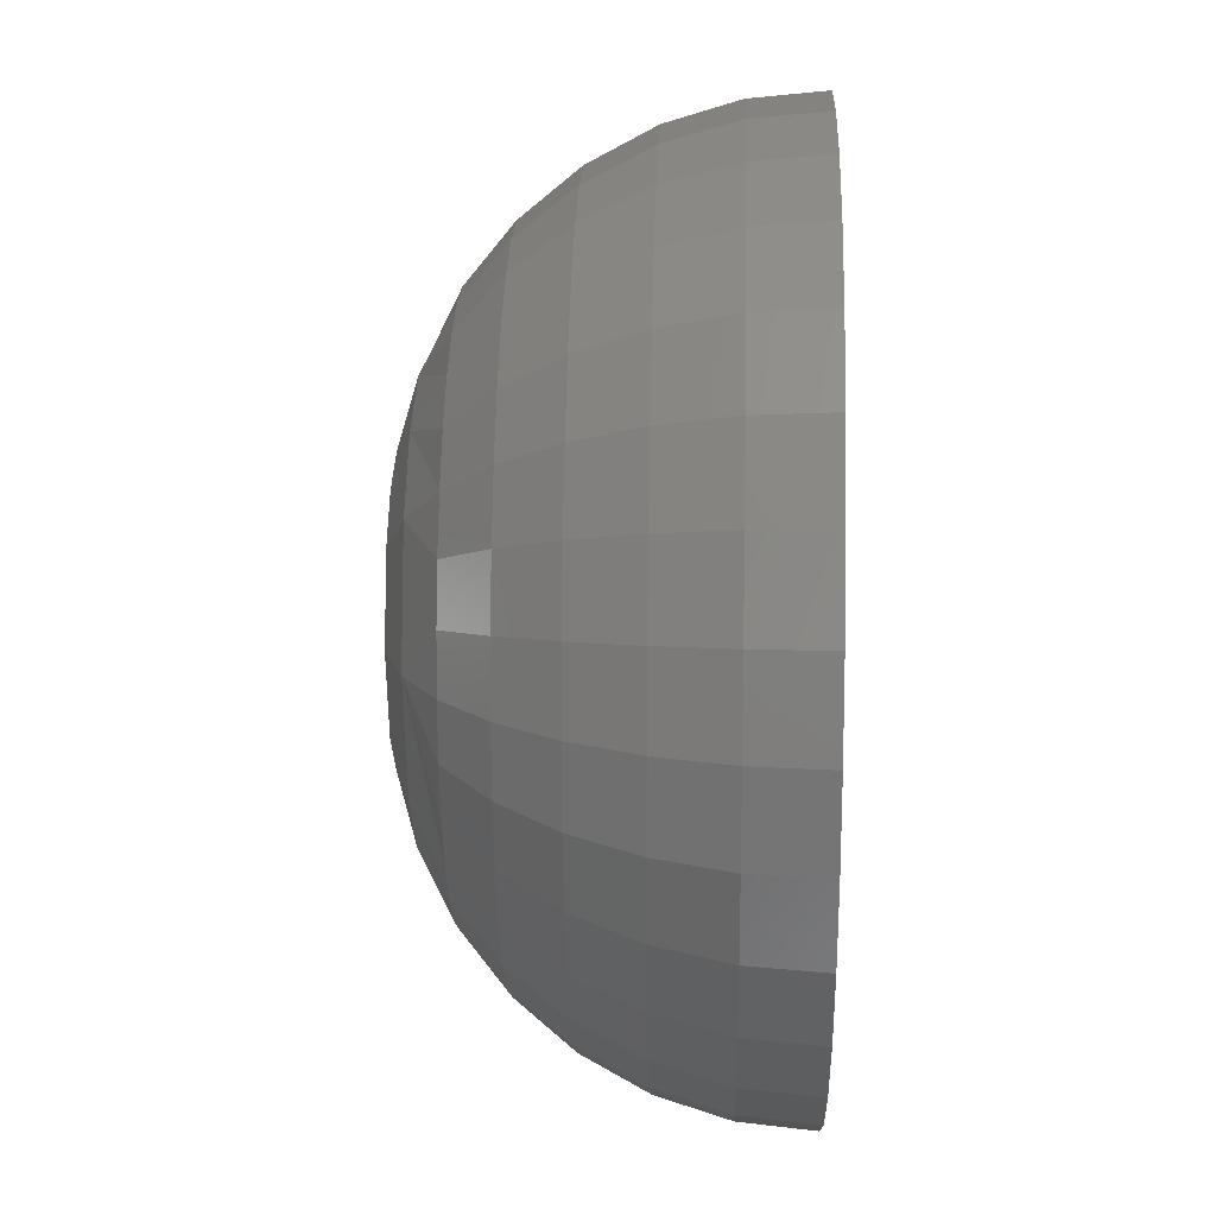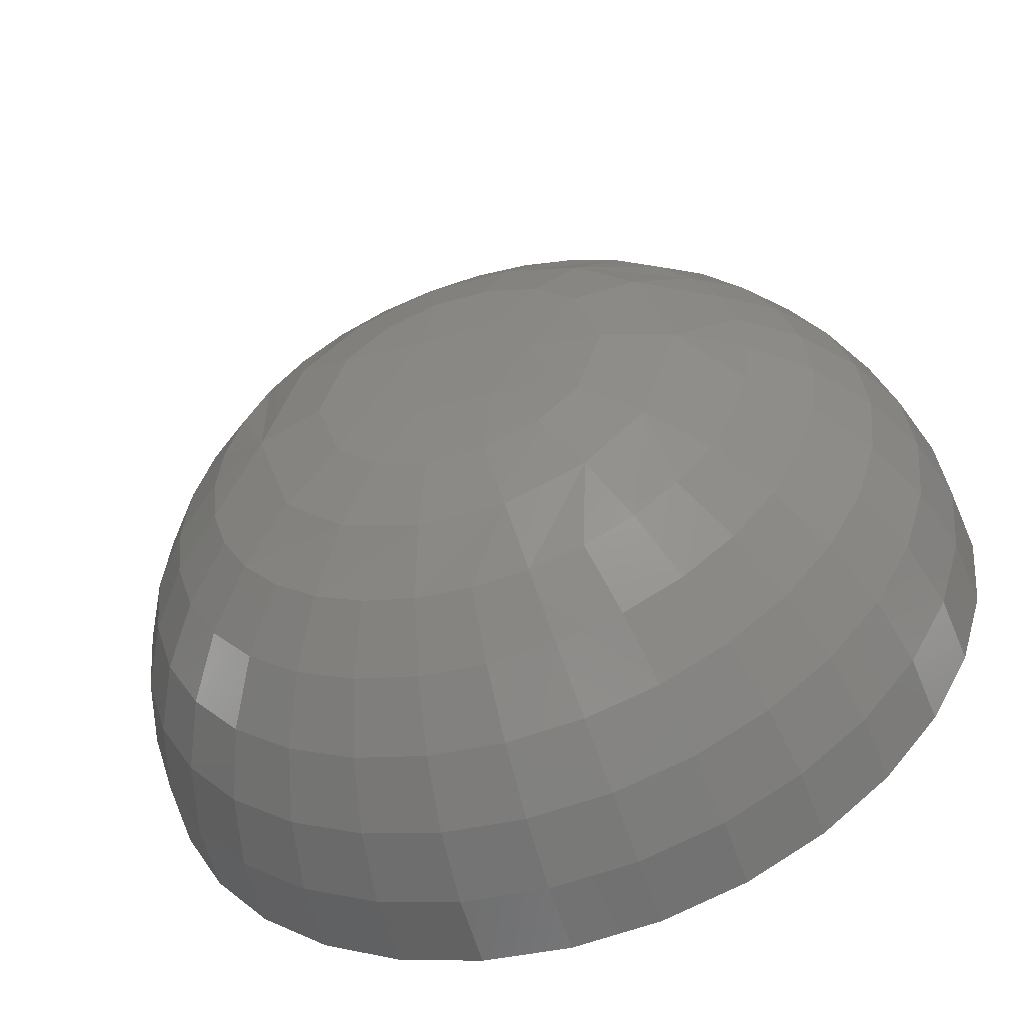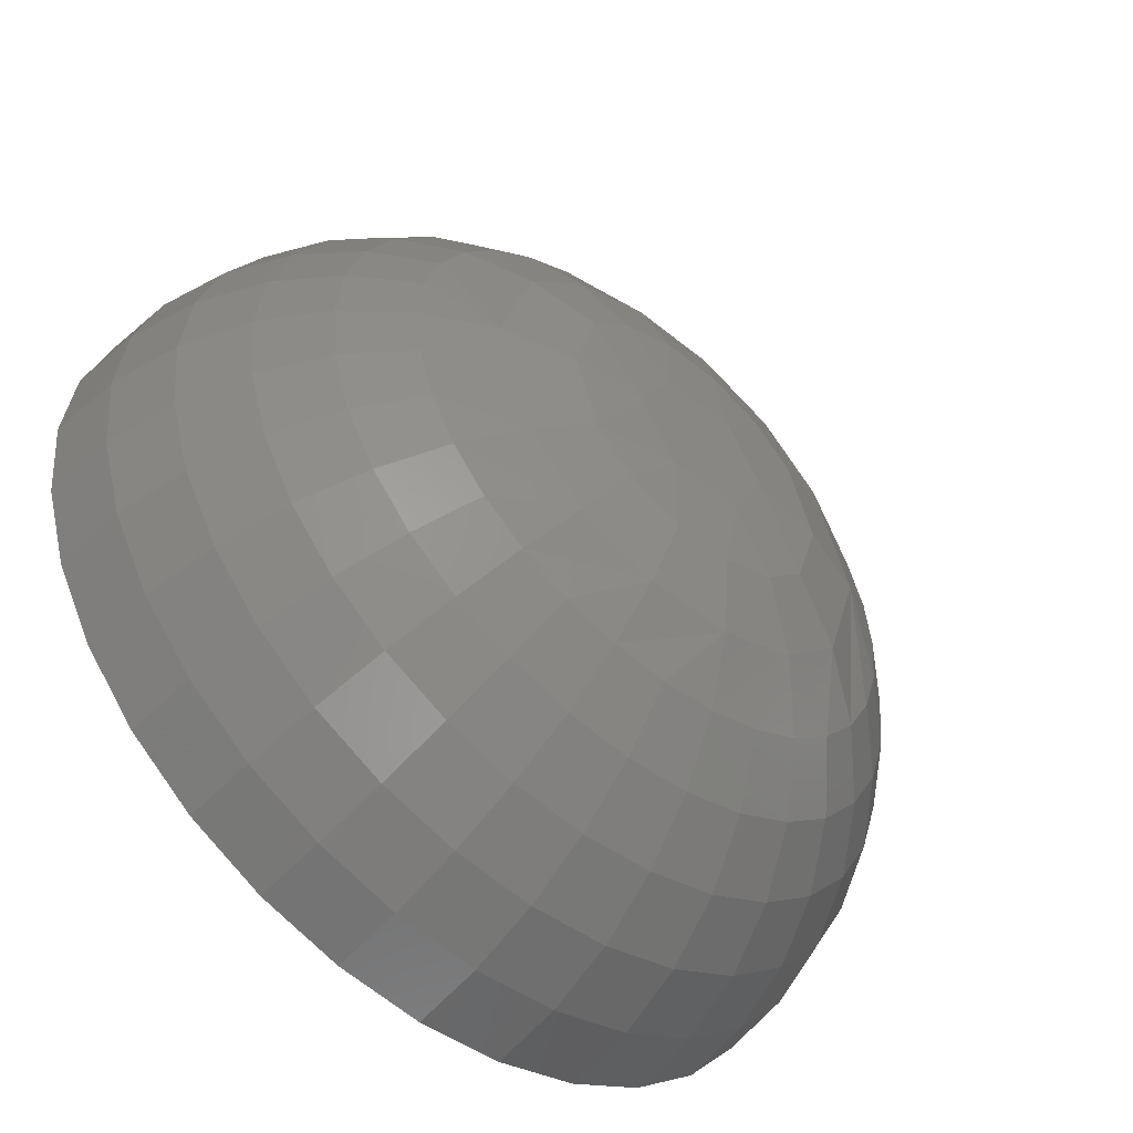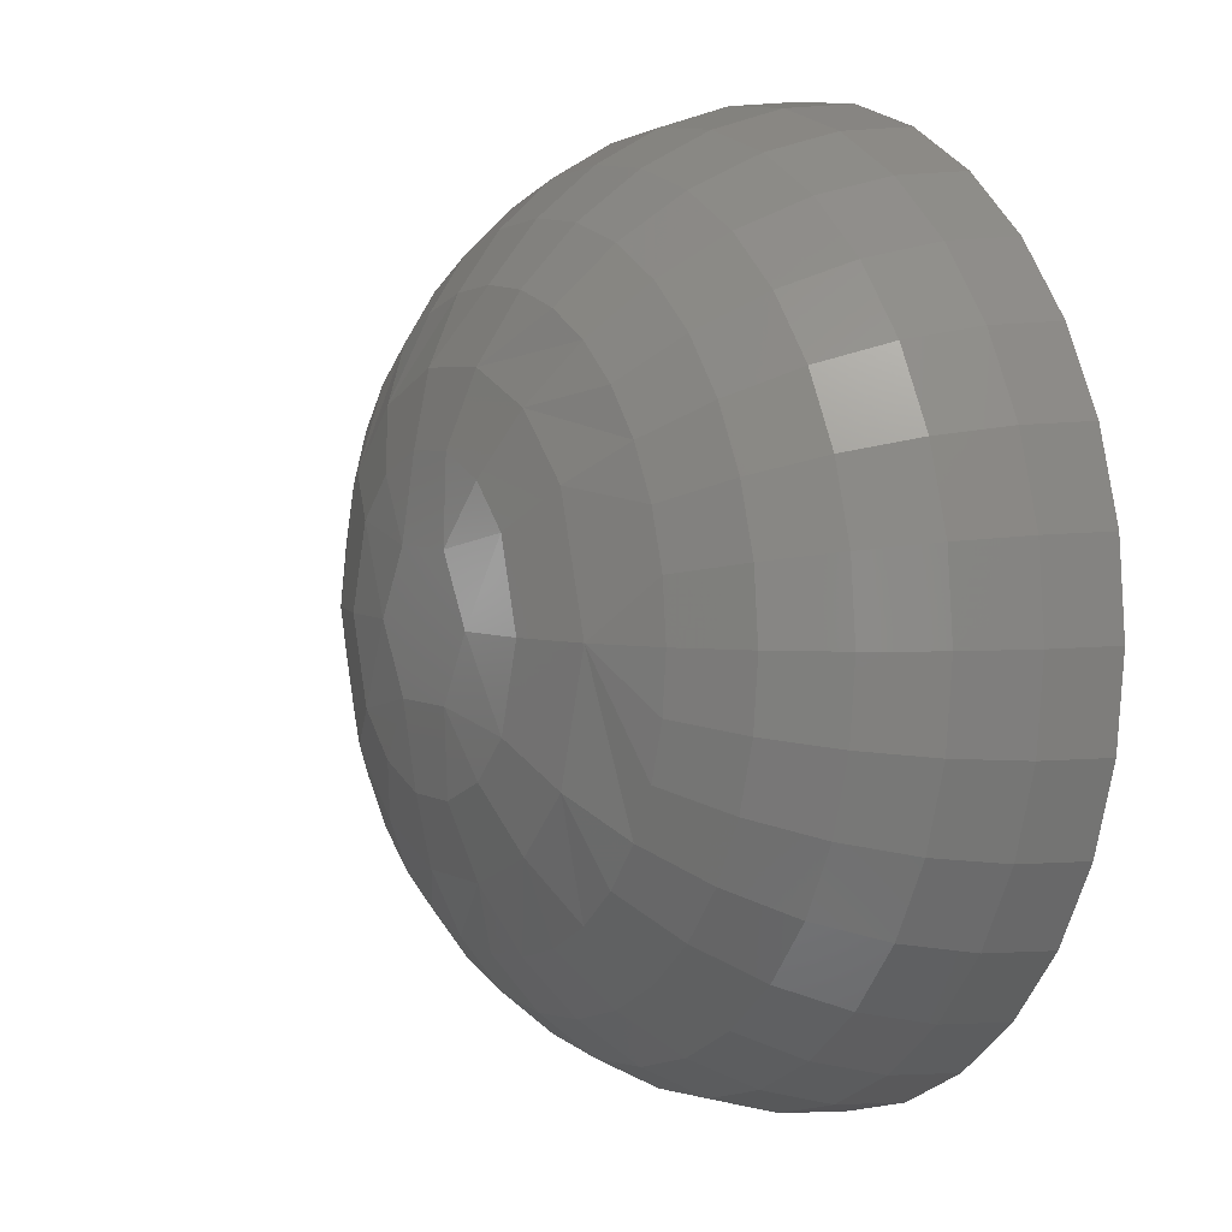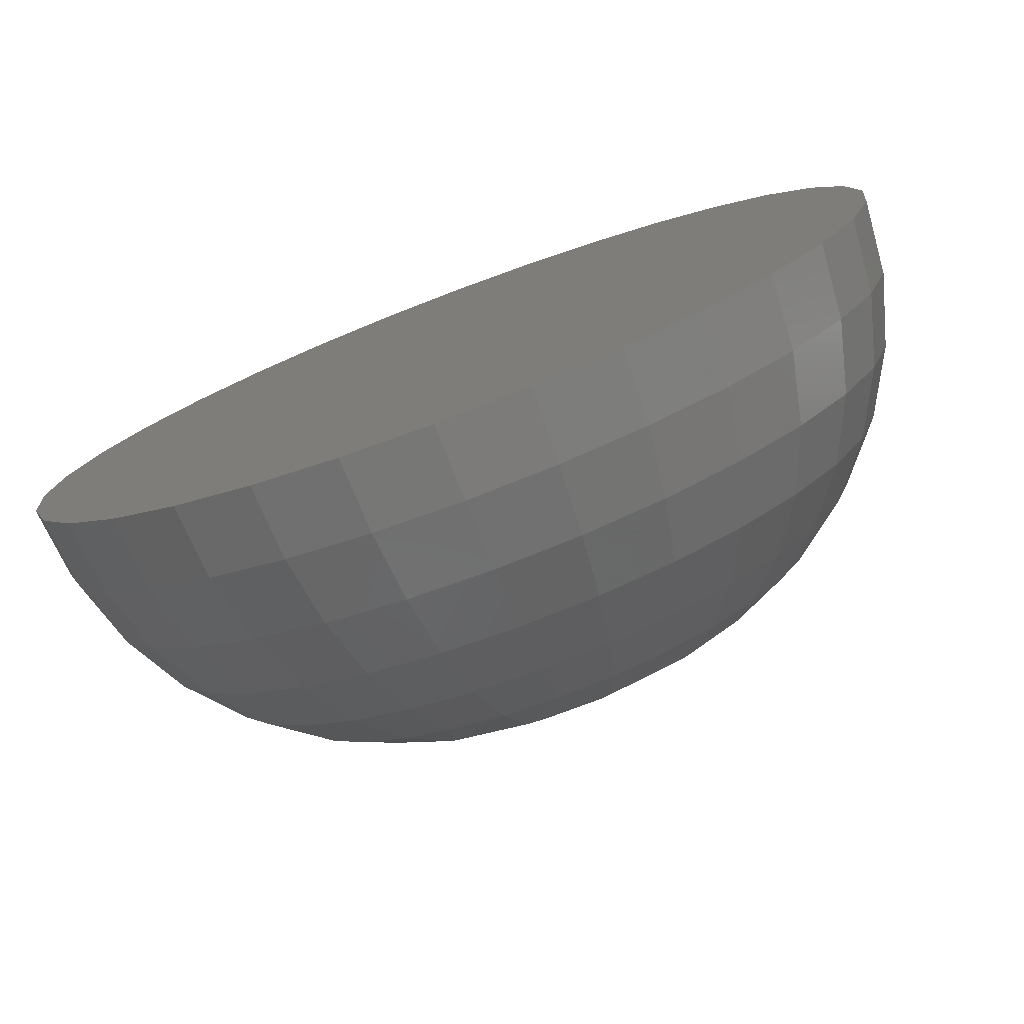
<metadata>
{"format":"stl","ext":"stl","renderer":"f3d","projection":"perspective","resolution":1024,"background":"white","views":[{"elev":15.0,"azim":92.1,"up":"+Y"},{"elev":-54.2,"azim":17.4,"up":"+Y"},{"elev":-52.9,"azim":-41.3,"up":"+Y"},{"elev":4.5,"azim":59.2,"up":"+Y"},{"elev":-77.6,"azim":-159.4,"up":"+Y"}]}
</metadata>
<code>
# stl→obj: 226 verts, 448 faces
v -0.003906 0.7326 0.007812
v -0.005469 0.7326 0.007812
v -0.003125 0.7312 0.007812
v -0.00625 0.7312 0.007812
v -0.003906 0.7299 0.007812
v -0.005469 0.7299 0.007812
v 0.003108 0.7365 0
v -0.01335 0.7348 0
v -0.01248 0.7365 0
v 0.003974 0.7348 0
v -0.01388 0.7331 0
v 0.004507 0.7331 0
v 0.003974 0.7277 0
v -0.01335 0.7277 0
v 0.004507 0.7294 0
v -0.01248 0.726 0
v 0.003108 0.726 0
v -0.01132 0.7246 0
v 0.001942 0.7246 0
v -0.009896 0.7235 0
v -0.008275 0.7226 0
v 0.001942 0.7379 0
v -0.01132 0.7379 0
v -0.009896 0.739 0
v -0.008275 0.7399 0
v -0.006516 0.7404 0
v -0.004687 0.7406 0
v -0.002859 0.7404 0
v -0.0011 0.7399 0
v 0.000521 0.739 0
v 0.000521 0.7235 0
v -0.0011 0.7226 0
v -0.002859 0.7221 0
v -0.004687 0.7219 0
v -0.006516 0.7221 0
v -0.01388 0.7294 0
v -0.01406 0.7312 0
v 0.004687 0.7312 0
v -0.007254 0.733 0.007662
v -0.007774 0.7312 0.007662
v -0.002121 0.733 0.007662
v -0.001601 0.7312 0.007662
v -0.004085 0.7343 0.007662
v -0.00529 0.7343 0.007662
v -0.002973 0.7338 0.007662
v -0.006402 0.7338 0.007662
v -0.0001353 0.7312 0.007218
v -0.0009025 0.7338 0.007218
v 0.001102 0.7324 0.006496
v -0.002158 0.735 0.007218
v 0.0002206 0.7345 0.006496
v -0.003799 0.7357 0.007218
v -0.001408 0.7362 0.006496
v -0.005576 0.7357 0.007218
v -0.003536 0.737 0.006496
v -0.007217 0.735 0.007218
v -0.005839 0.737 0.006496
v -0.008473 0.7338 0.007218
v -0.007967 0.7362 0.006496
v -0.00924 0.7312 0.007218
v -0.009596 0.7345 0.006496
v -0.01374 0.733 0.001524
v -0.01391 0.7312 0.001524
v -0.0133 0.733 0.00299
v -0.01347 0.7312 0.00299
v -0.01259 0.7328 0.00434
v -0.01275 0.7312 0.00434
v -0.01164 0.7326 0.005524
v -0.01177 0.7312 0.005524
v -0.01048 0.7324 0.006496
v -0.01059 0.7312 0.006496
v 0.004537 0.7312 0.001524
v 0.00436 0.733 0.001524
v 0.004093 0.7312 0.00299
v 0.003924 0.733 0.00299
v 0.003371 0.7312 0.00434
v 0.003216 0.7328 0.00434
v 0.002399 0.7312 0.005524
v 0.002263 0.7326 0.005524
v 0.001215 0.7312 0.006496
v 0.003835 0.7348 0.001524
v 0.003424 0.7346 0.00299
v 0.002757 0.7343 0.00434
v 0.00186 0.734 0.005524
v 0.0007661 0.7335 0.006496
v 0.002983 0.7364 0.001524
v 0.002613 0.7361 0.00299
v 0.002013 0.7357 0.00434
v 0.001205 0.7352 0.005524
v 0.001835 0.7378 0.001524
v 0.001521 0.7375 0.00299
v 0.001011 0.7369 0.00434
v 0.0003236 0.7363 0.005524
v -0.0005135 0.7354 0.006496
v 0.0004376 0.7389 0.001524
v 0.0001906 0.7386 0.00299
v -0.0002105 0.738 0.00434
v -0.0007503 0.7371 0.005524
v -0.001157 0.7398 0.001524
v -0.001327 0.7394 0.00299
v -0.001604 0.7387 0.00434
v -0.001976 0.7378 0.005524
v -0.002429 0.7367 0.006496
v -0.002888 0.7403 0.001524
v -0.002975 0.7399 0.00299
v -0.003115 0.7392 0.00434
v -0.003305 0.7382 0.005524
v -0.004687 0.7405 0.001524
v -0.004687 0.74 0.00299
v -0.004687 0.7393 0.00434
v -0.004687 0.7383 0.005524
v -0.004687 0.7372 0.006496
v -0.006487 0.7403 0.001524
v -0.0064 0.7399 0.00299
v -0.00626 0.7392 0.00434
v -0.00607 0.7382 0.005524
v -0.008218 0.7398 0.001524
v -0.008048 0.7394 0.00299
v -0.007771 0.7387 0.00434
v -0.007399 0.7378 0.005524
v -0.006946 0.7367 0.006496
v -0.009813 0.7389 0.001524
v -0.009566 0.7386 0.00299
v -0.009164 0.738 0.00434
v -0.008625 0.7371 0.005524
v -0.01121 0.7378 0.001524
v -0.0109 0.7375 0.00299
v -0.01039 0.7369 0.00434
v -0.009699 0.7363 0.005524
v -0.008861 0.7354 0.006496
v -0.01236 0.7364 0.001524
v -0.01199 0.7361 0.00299
v -0.01139 0.7357 0.00434
v -0.01058 0.7352 0.005524
v -0.01321 0.7348 0.001524
v -0.0128 0.7346 0.00299
v -0.01213 0.7343 0.00434
v -0.01123 0.734 0.005524
v -0.01014 0.7335 0.006496
v -0.002121 0.7295 0.007662
v -0.007254 0.7295 0.007662
v -0.00529 0.7282 0.007662
v -0.004085 0.7282 0.007662
v -0.006402 0.7287 0.007662
v -0.002973 0.7287 0.007662
v -0.008473 0.7287 0.007218
v -0.01048 0.7301 0.006496
v -0.007217 0.7275 0.007218
v -0.009596 0.728 0.006496
v -0.005576 0.7268 0.007218
v -0.007967 0.7263 0.006496
v -0.003799 0.7268 0.007218
v -0.005839 0.7255 0.006496
v -0.002158 0.7275 0.007218
v -0.003536 0.7255 0.006496
v -0.0009025 0.7287 0.007218
v -0.001408 0.7263 0.006496
v 0.0002206 0.728 0.006496
v 0.00436 0.7295 0.001524
v 0.003924 0.7295 0.00299
v 0.003216 0.7297 0.00434
v 0.002263 0.7299 0.005524
v 0.001102 0.7301 0.006496
v -0.01374 0.7295 0.001524
v -0.0133 0.7295 0.00299
v -0.01259 0.7297 0.00434
v -0.01164 0.7299 0.005524
v -0.01321 0.7277 0.001524
v -0.0128 0.7279 0.00299
v -0.01213 0.7282 0.00434
v -0.01123 0.7285 0.005524
v -0.01014 0.729 0.006496
v -0.01236 0.7261 0.001524
v -0.01199 0.7264 0.00299
v -0.01139 0.7268 0.00434
v -0.01058 0.7273 0.005524
v -0.01121 0.7247 0.001524
v -0.0109 0.725 0.00299
v -0.01039 0.7256 0.00434
v -0.009699 0.7262 0.005524
v -0.008861 0.7271 0.006496
v -0.009813 0.7236 0.001524
v -0.009566 0.7239 0.00299
v -0.009164 0.7245 0.00434
v -0.008625 0.7254 0.005524
v -0.008218 0.7227 0.001524
v -0.008048 0.7231 0.00299
v -0.007771 0.7238 0.00434
v -0.007399 0.7247 0.005524
v -0.006946 0.7258 0.006496
v -0.006487 0.7222 0.001524
v -0.0064 0.7226 0.00299
v -0.00626 0.7233 0.00434
v -0.00607 0.7243 0.005524
v -0.004687 0.722 0.001524
v -0.004687 0.7225 0.00299
v -0.004687 0.7232 0.00434
v -0.004687 0.7242 0.005524
v -0.004687 0.7253 0.006496
v -0.002888 0.7222 0.001524
v -0.002975 0.7226 0.00299
v -0.003115 0.7233 0.00434
v -0.003305 0.7243 0.005524
v -0.001157 0.7227 0.001524
v -0.001327 0.7231 0.00299
v -0.001604 0.7238 0.00434
v -0.001976 0.7247 0.005524
v -0.002429 0.7258 0.006496
v 0.0004376 0.7236 0.001524
v 0.0001906 0.7239 0.00299
v -0.0002105 0.7245 0.00434
v -0.0007503 0.7254 0.005524
v 0.001835 0.7247 0.001524
v 0.001521 0.725 0.00299
v 0.001011 0.7256 0.00434
v 0.0003236 0.7262 0.005524
v -0.0005135 0.7271 0.006496
v 0.002983 0.7261 0.001524
v 0.002613 0.7264 0.00299
v 0.002013 0.7268 0.00434
v 0.001205 0.7273 0.005524
v 0.003835 0.7277 0.001524
v 0.003424 0.7279 0.00299
v 0.002757 0.7282 0.00434
v 0.00186 0.7285 0.005524
v 0.0007661 0.729 0.006496
f 1 2 3
f 3 2 4
f 3 4 5
f 5 4 6
f 7 8 9
f 10 8 7
f 10 11 8
f 12 11 10
f 13 14 15
f 13 16 14
f 17 16 13
f 17 18 16
f 19 18 17
f 19 20 18
f 21 20 19
f 22 7 9
f 22 9 23
f 22 23 24
f 22 24 25
f 22 25 26
f 22 26 27
f 22 27 28
f 22 28 29
f 22 29 30
f 31 32 33
f 31 33 34
f 31 34 35
f 31 35 21
f 31 21 19
f 14 36 15
f 15 36 37
f 15 37 38
f 38 37 11
f 38 11 12
f 4 39 40
f 4 2 39
f 3 41 1
f 3 42 41
f 2 43 44
f 2 1 43
f 43 1 45
f 39 2 46
f 41 42 47
f 41 47 48
f 48 47 49
f 1 41 45
f 45 41 48
f 45 48 50
f 50 48 51
f 43 45 50
f 43 50 52
f 52 50 53
f 44 43 52
f 44 52 54
f 54 52 55
f 2 44 46
f 46 44 54
f 46 54 56
f 56 54 57
f 39 46 56
f 39 56 58
f 58 56 59
f 40 39 58
f 40 58 60
f 60 58 61
f 11 37 62
f 62 37 63
f 62 63 64
f 64 63 65
f 64 65 66
f 66 65 67
f 66 67 68
f 68 67 69
f 68 69 70
f 70 69 71
f 70 71 60
f 38 12 72
f 72 12 73
f 72 73 74
f 74 73 75
f 74 75 76
f 76 75 77
f 76 77 78
f 78 77 79
f 78 79 80
f 80 79 49
f 80 49 47
f 12 10 73
f 73 10 81
f 73 81 75
f 75 81 82
f 75 82 77
f 77 82 83
f 77 83 79
f 79 83 84
f 79 84 49
f 49 84 85
f 49 85 48
f 10 7 81
f 81 7 86
f 81 86 82
f 82 86 87
f 82 87 83
f 83 87 88
f 83 88 84
f 84 88 89
f 84 89 85
f 85 89 51
f 85 51 48
f 7 22 86
f 86 22 90
f 86 90 87
f 87 90 91
f 87 91 88
f 88 91 92
f 88 92 89
f 89 92 93
f 89 93 51
f 51 93 94
f 51 94 50
f 22 30 90
f 90 30 95
f 90 95 91
f 91 95 96
f 91 96 92
f 92 96 97
f 92 97 93
f 93 97 98
f 93 98 94
f 94 98 53
f 94 53 50
f 30 29 95
f 95 29 99
f 95 99 96
f 96 99 100
f 96 100 97
f 97 100 101
f 97 101 98
f 98 101 102
f 98 102 53
f 53 102 103
f 53 103 52
f 29 28 99
f 99 28 104
f 99 104 100
f 100 104 105
f 100 105 101
f 101 105 106
f 101 106 102
f 102 106 107
f 102 107 103
f 103 107 55
f 103 55 52
f 28 27 104
f 104 27 108
f 104 108 105
f 105 108 109
f 105 109 106
f 106 109 110
f 106 110 107
f 107 110 111
f 107 111 55
f 55 111 112
f 55 112 54
f 27 26 108
f 108 26 113
f 108 113 109
f 109 113 114
f 109 114 110
f 110 114 115
f 110 115 111
f 111 115 116
f 111 116 112
f 112 116 57
f 112 57 54
f 26 25 113
f 113 25 117
f 113 117 114
f 114 117 118
f 114 118 115
f 115 118 119
f 115 119 116
f 116 119 120
f 116 120 57
f 57 120 121
f 57 121 56
f 25 24 117
f 117 24 122
f 117 122 118
f 118 122 123
f 118 123 119
f 119 123 124
f 119 124 120
f 120 124 125
f 120 125 121
f 121 125 59
f 121 59 56
f 24 23 122
f 122 23 126
f 122 126 123
f 123 126 127
f 123 127 124
f 124 127 128
f 124 128 125
f 125 128 129
f 125 129 59
f 59 129 130
f 59 130 58
f 23 9 126
f 126 9 131
f 126 131 127
f 127 131 132
f 127 132 128
f 128 132 133
f 128 133 129
f 129 133 134
f 129 134 130
f 130 134 61
f 130 61 58
f 9 8 131
f 131 8 135
f 131 135 132
f 132 135 136
f 132 136 133
f 133 136 137
f 133 137 134
f 134 137 138
f 134 138 61
f 61 138 139
f 61 139 60
f 8 11 135
f 135 11 62
f 135 62 136
f 136 62 64
f 136 64 137
f 137 64 66
f 137 66 138
f 138 66 68
f 138 68 139
f 139 68 70
f 139 70 60
f 3 140 42
f 3 5 140
f 4 141 6
f 4 40 141
f 5 142 143
f 5 6 142
f 142 6 144
f 140 5 145
f 141 40 60
f 141 60 146
f 146 60 147
f 6 141 144
f 144 141 146
f 144 146 148
f 148 146 149
f 142 144 148
f 142 148 150
f 150 148 151
f 143 142 150
f 143 150 152
f 152 150 153
f 5 143 145
f 145 143 152
f 145 152 154
f 154 152 155
f 140 145 154
f 140 154 156
f 156 154 157
f 42 140 156
f 42 156 47
f 47 156 158
f 15 38 159
f 159 38 72
f 159 72 160
f 160 72 74
f 160 74 161
f 161 74 76
f 161 76 162
f 162 76 78
f 162 78 163
f 163 78 80
f 163 80 47
f 37 36 63
f 63 36 164
f 63 164 65
f 65 164 165
f 65 165 67
f 67 165 166
f 67 166 69
f 69 166 167
f 69 167 71
f 71 167 147
f 71 147 60
f 36 14 164
f 164 14 168
f 164 168 165
f 165 168 169
f 165 169 166
f 166 169 170
f 166 170 167
f 167 170 171
f 167 171 147
f 147 171 172
f 147 172 146
f 14 16 168
f 168 16 173
f 168 173 169
f 169 173 174
f 169 174 170
f 170 174 175
f 170 175 171
f 171 175 176
f 171 176 172
f 172 176 149
f 172 149 146
f 16 18 173
f 173 18 177
f 173 177 174
f 174 177 178
f 174 178 175
f 175 178 179
f 175 179 176
f 176 179 180
f 176 180 149
f 149 180 181
f 149 181 148
f 18 20 177
f 177 20 182
f 177 182 178
f 178 182 183
f 178 183 179
f 179 183 184
f 179 184 180
f 180 184 185
f 180 185 181
f 181 185 151
f 181 151 148
f 20 21 182
f 182 21 186
f 182 186 183
f 183 186 187
f 183 187 184
f 184 187 188
f 184 188 185
f 185 188 189
f 185 189 151
f 151 189 190
f 151 190 150
f 21 35 186
f 186 35 191
f 186 191 187
f 187 191 192
f 187 192 188
f 188 192 193
f 188 193 189
f 189 193 194
f 189 194 190
f 190 194 153
f 190 153 150
f 35 34 191
f 191 34 195
f 191 195 192
f 192 195 196
f 192 196 193
f 193 196 197
f 193 197 194
f 194 197 198
f 194 198 153
f 153 198 199
f 153 199 152
f 34 33 195
f 195 33 200
f 195 200 196
f 196 200 201
f 196 201 197
f 197 201 202
f 197 202 198
f 198 202 203
f 198 203 199
f 199 203 155
f 199 155 152
f 33 32 200
f 200 32 204
f 200 204 201
f 201 204 205
f 201 205 202
f 202 205 206
f 202 206 203
f 203 206 207
f 203 207 155
f 155 207 208
f 155 208 154
f 32 31 204
f 204 31 209
f 204 209 205
f 205 209 210
f 205 210 206
f 206 210 211
f 206 211 207
f 207 211 212
f 207 212 208
f 208 212 157
f 208 157 154
f 31 19 209
f 209 19 213
f 209 213 210
f 210 213 214
f 210 214 211
f 211 214 215
f 211 215 212
f 212 215 216
f 212 216 157
f 157 216 217
f 157 217 156
f 19 17 213
f 213 17 218
f 213 218 214
f 214 218 219
f 214 219 215
f 215 219 220
f 215 220 216
f 216 220 221
f 216 221 217
f 217 221 158
f 217 158 156
f 17 13 218
f 218 13 222
f 218 222 219
f 219 222 223
f 219 223 220
f 220 223 224
f 220 224 221
f 221 224 225
f 221 225 158
f 158 225 226
f 158 226 47
f 13 15 222
f 222 15 159
f 222 159 223
f 223 159 160
f 223 160 224
f 224 160 161
f 224 161 225
f 225 161 162
f 225 162 226
f 226 162 163
f 226 163 47

</code>
